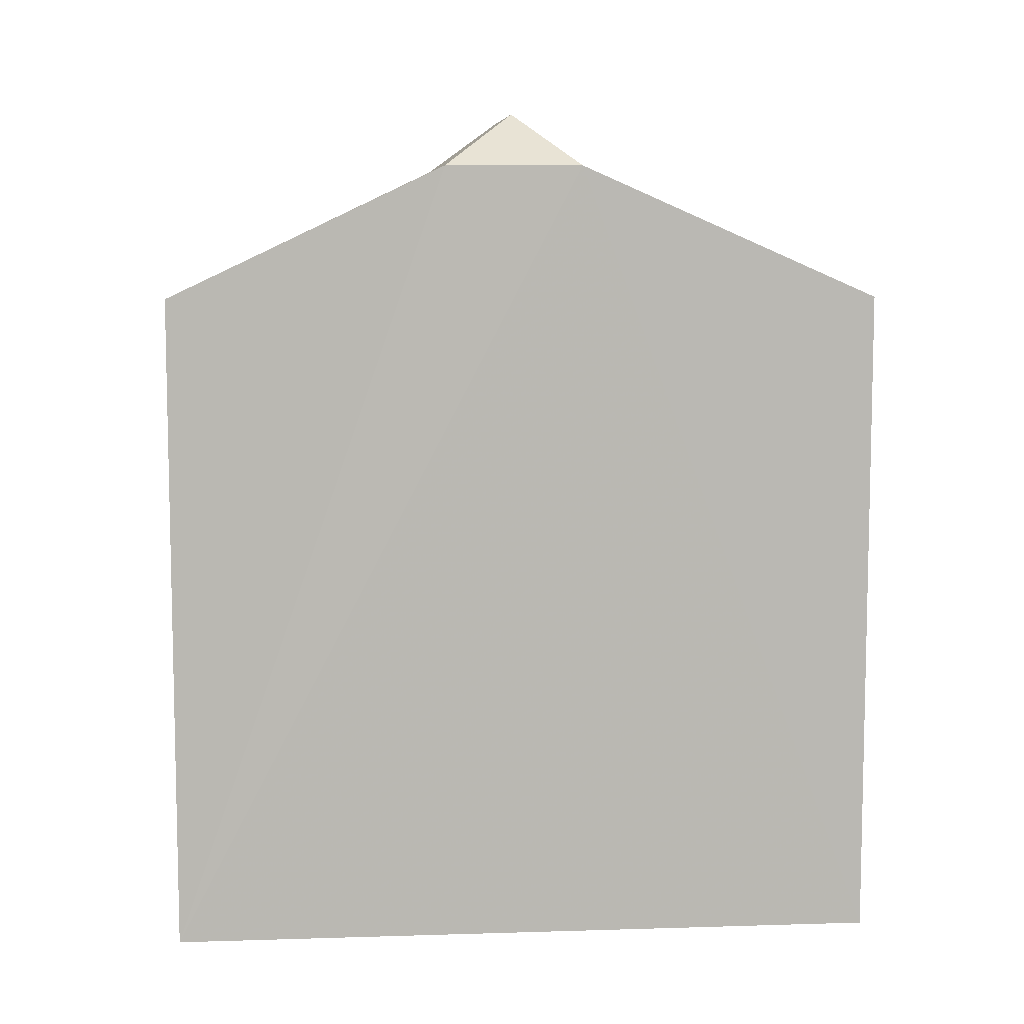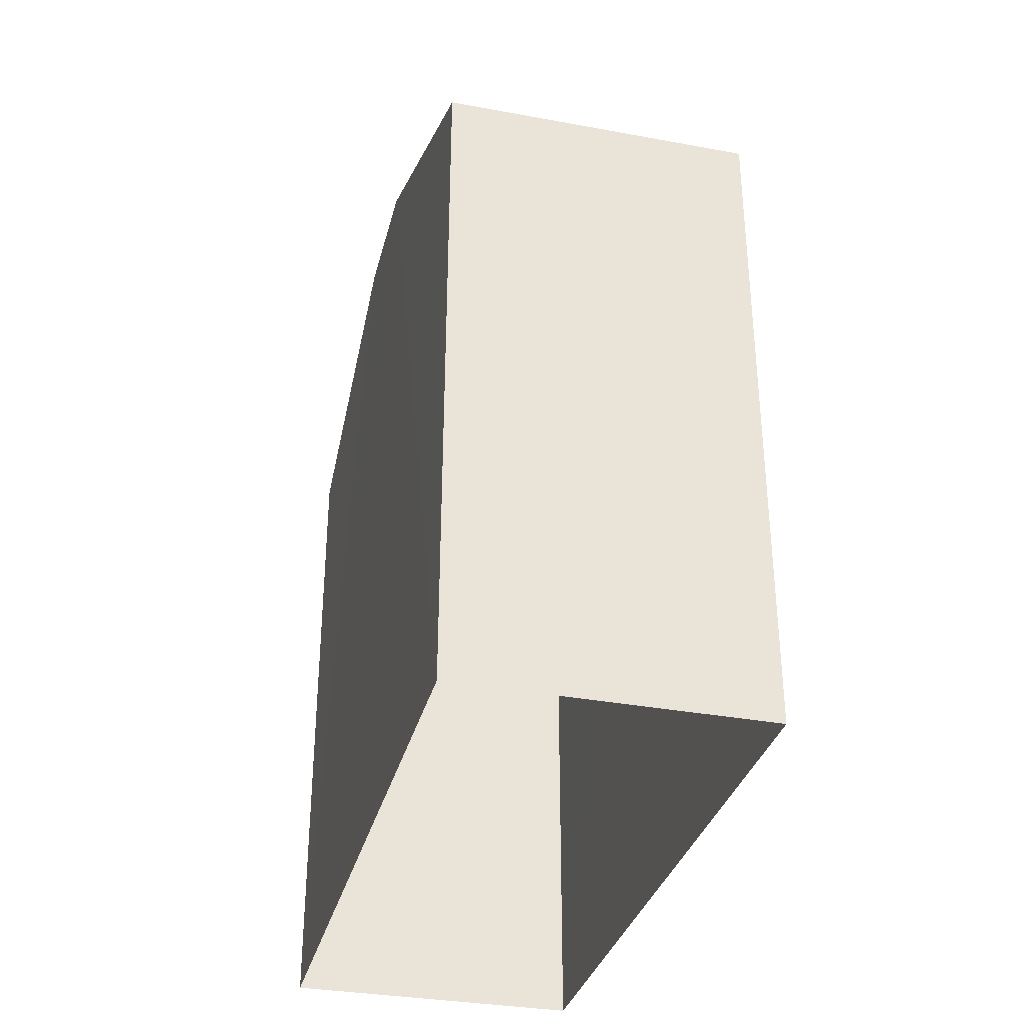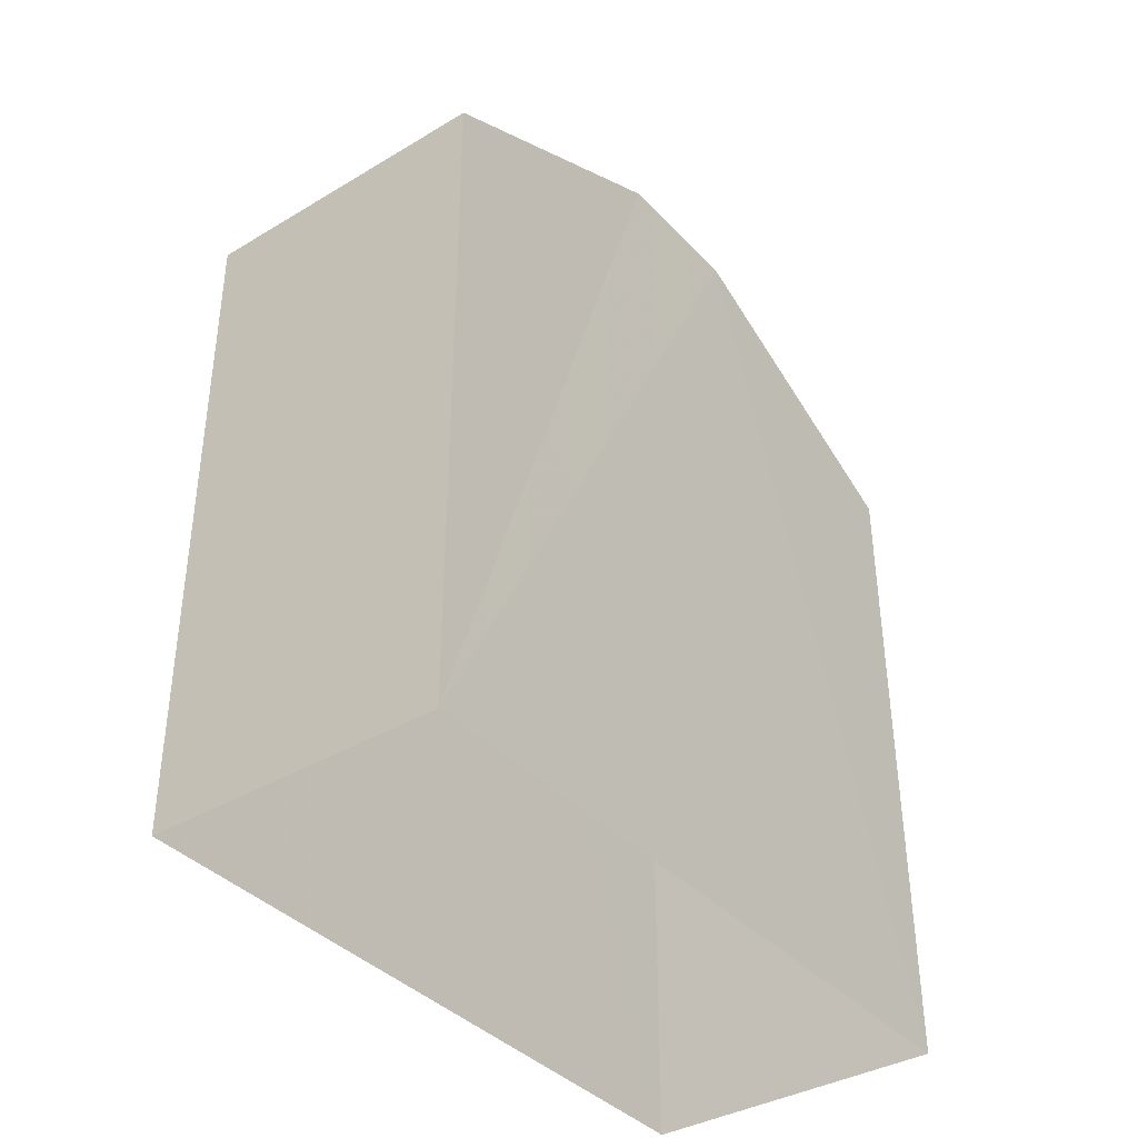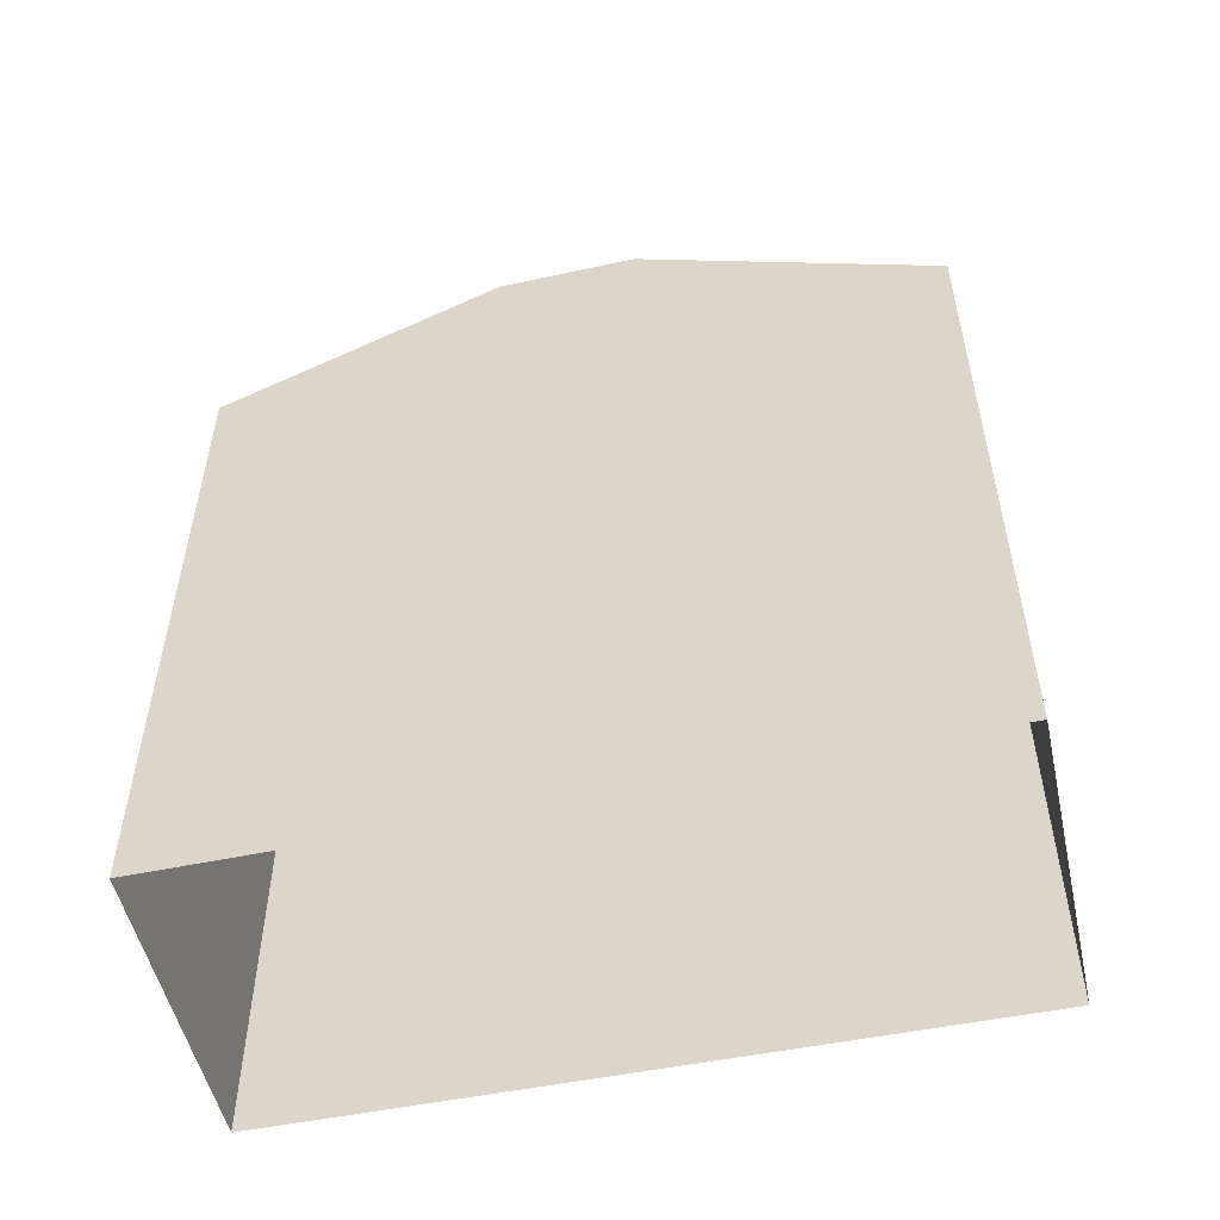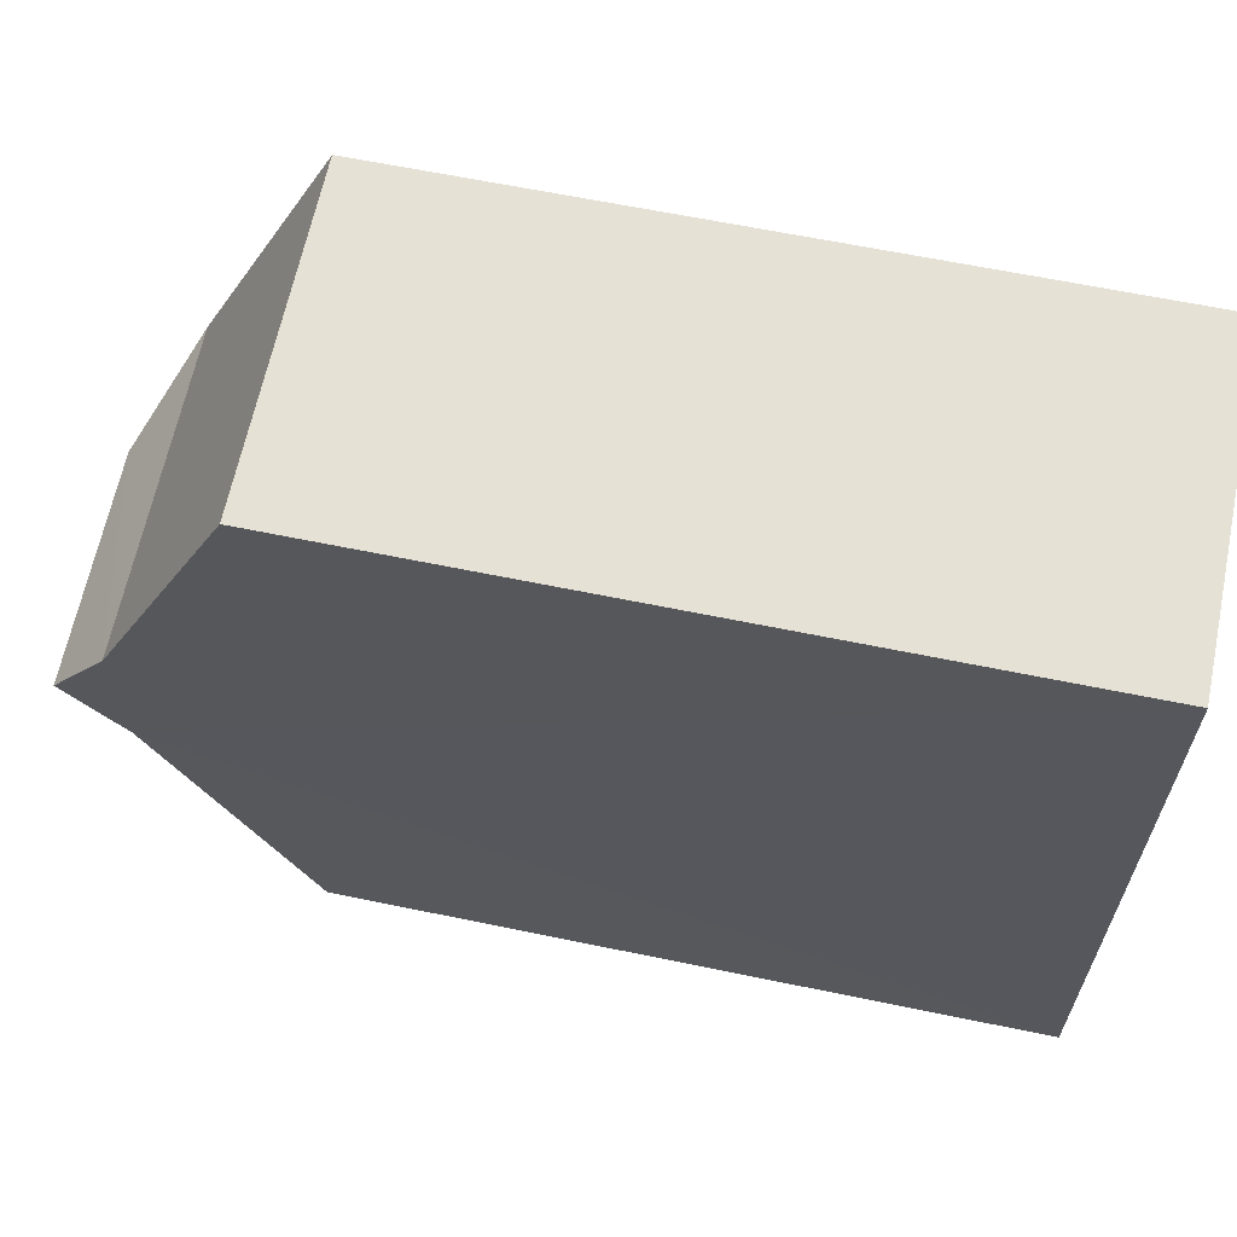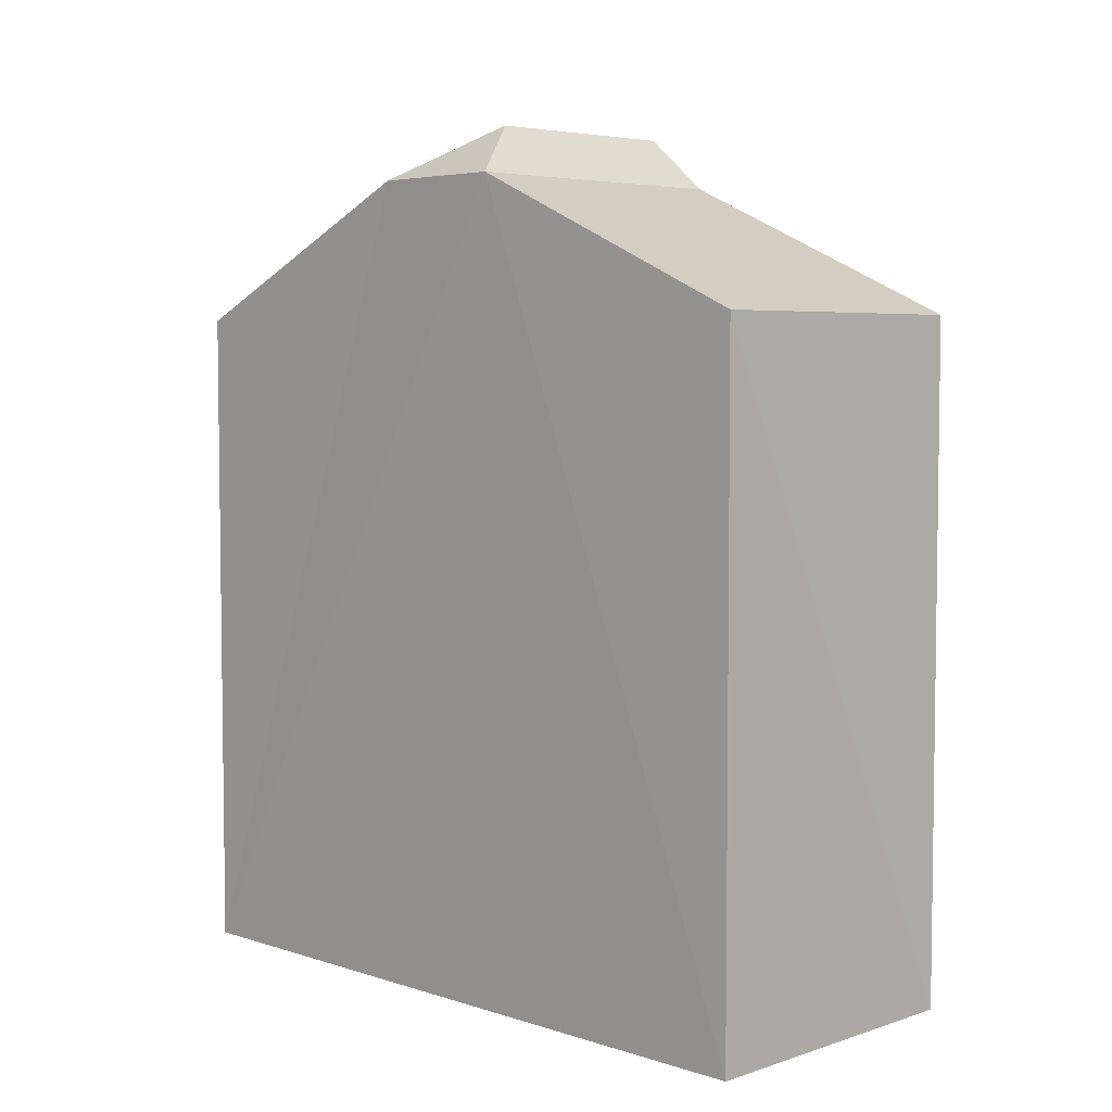
<metadata>
{"format":"obj","ext":"obj","renderer":"f3d","projection":"perspective","resolution":1024,"background":"white","views":[{"elev":8.0,"azim":-97.1,"up":"+Z"},{"elev":-33.7,"azim":-16.1,"up":"+Z"},{"elev":-37.9,"azim":-145.1,"up":"+Z"},{"elev":-52.5,"azim":-79.5,"up":"+Z"},{"elev":62.5,"azim":101.9,"up":"+Y"},{"elev":4.9,"azim":-47.0,"up":"+Z"}]}
</metadata>
<code>
v -3.739e+05 -1.034e+05 26.62
v -3.739e+05 -1.034e+05 26.62
v -3.739e+05 -1.034e+05 26.62
v -3.739e+05 -1.034e+05 26.62
v -3.739e+05 -1.034e+05 37.26
v -3.739e+05 -1.034e+05 37.26
v -3.739e+05 -1.034e+05 39.38
v -3.739e+05 -1.034e+05 39.38
v -3.739e+05 -1.034e+05 40.25
v -3.739e+05 -1.034e+05 39.38
v -3.739e+05 -1.034e+05 37.26
v -3.739e+05 -1.034e+05 39.38
v -3.739e+05 -1.034e+05 37.26
v -3.739e+05 -1.034e+05 40.25
f 1 2 3
f 1 4 2
f 5 6 7
f 8 5 7
f 9 7 10
f 10 11 12
f 10 13 11
f 9 12 14
f 9 10 12
f 8 7 9
f 14 8 9
f 6 4 7
f 4 1 10
f 7 4 10
f 1 13 10
f 13 1 3
f 11 13 3
f 6 2 4
f 6 5 2
f 12 3 2
f 2 5 8
f 12 11 3
f 14 12 8
f 8 12 2

</code>
